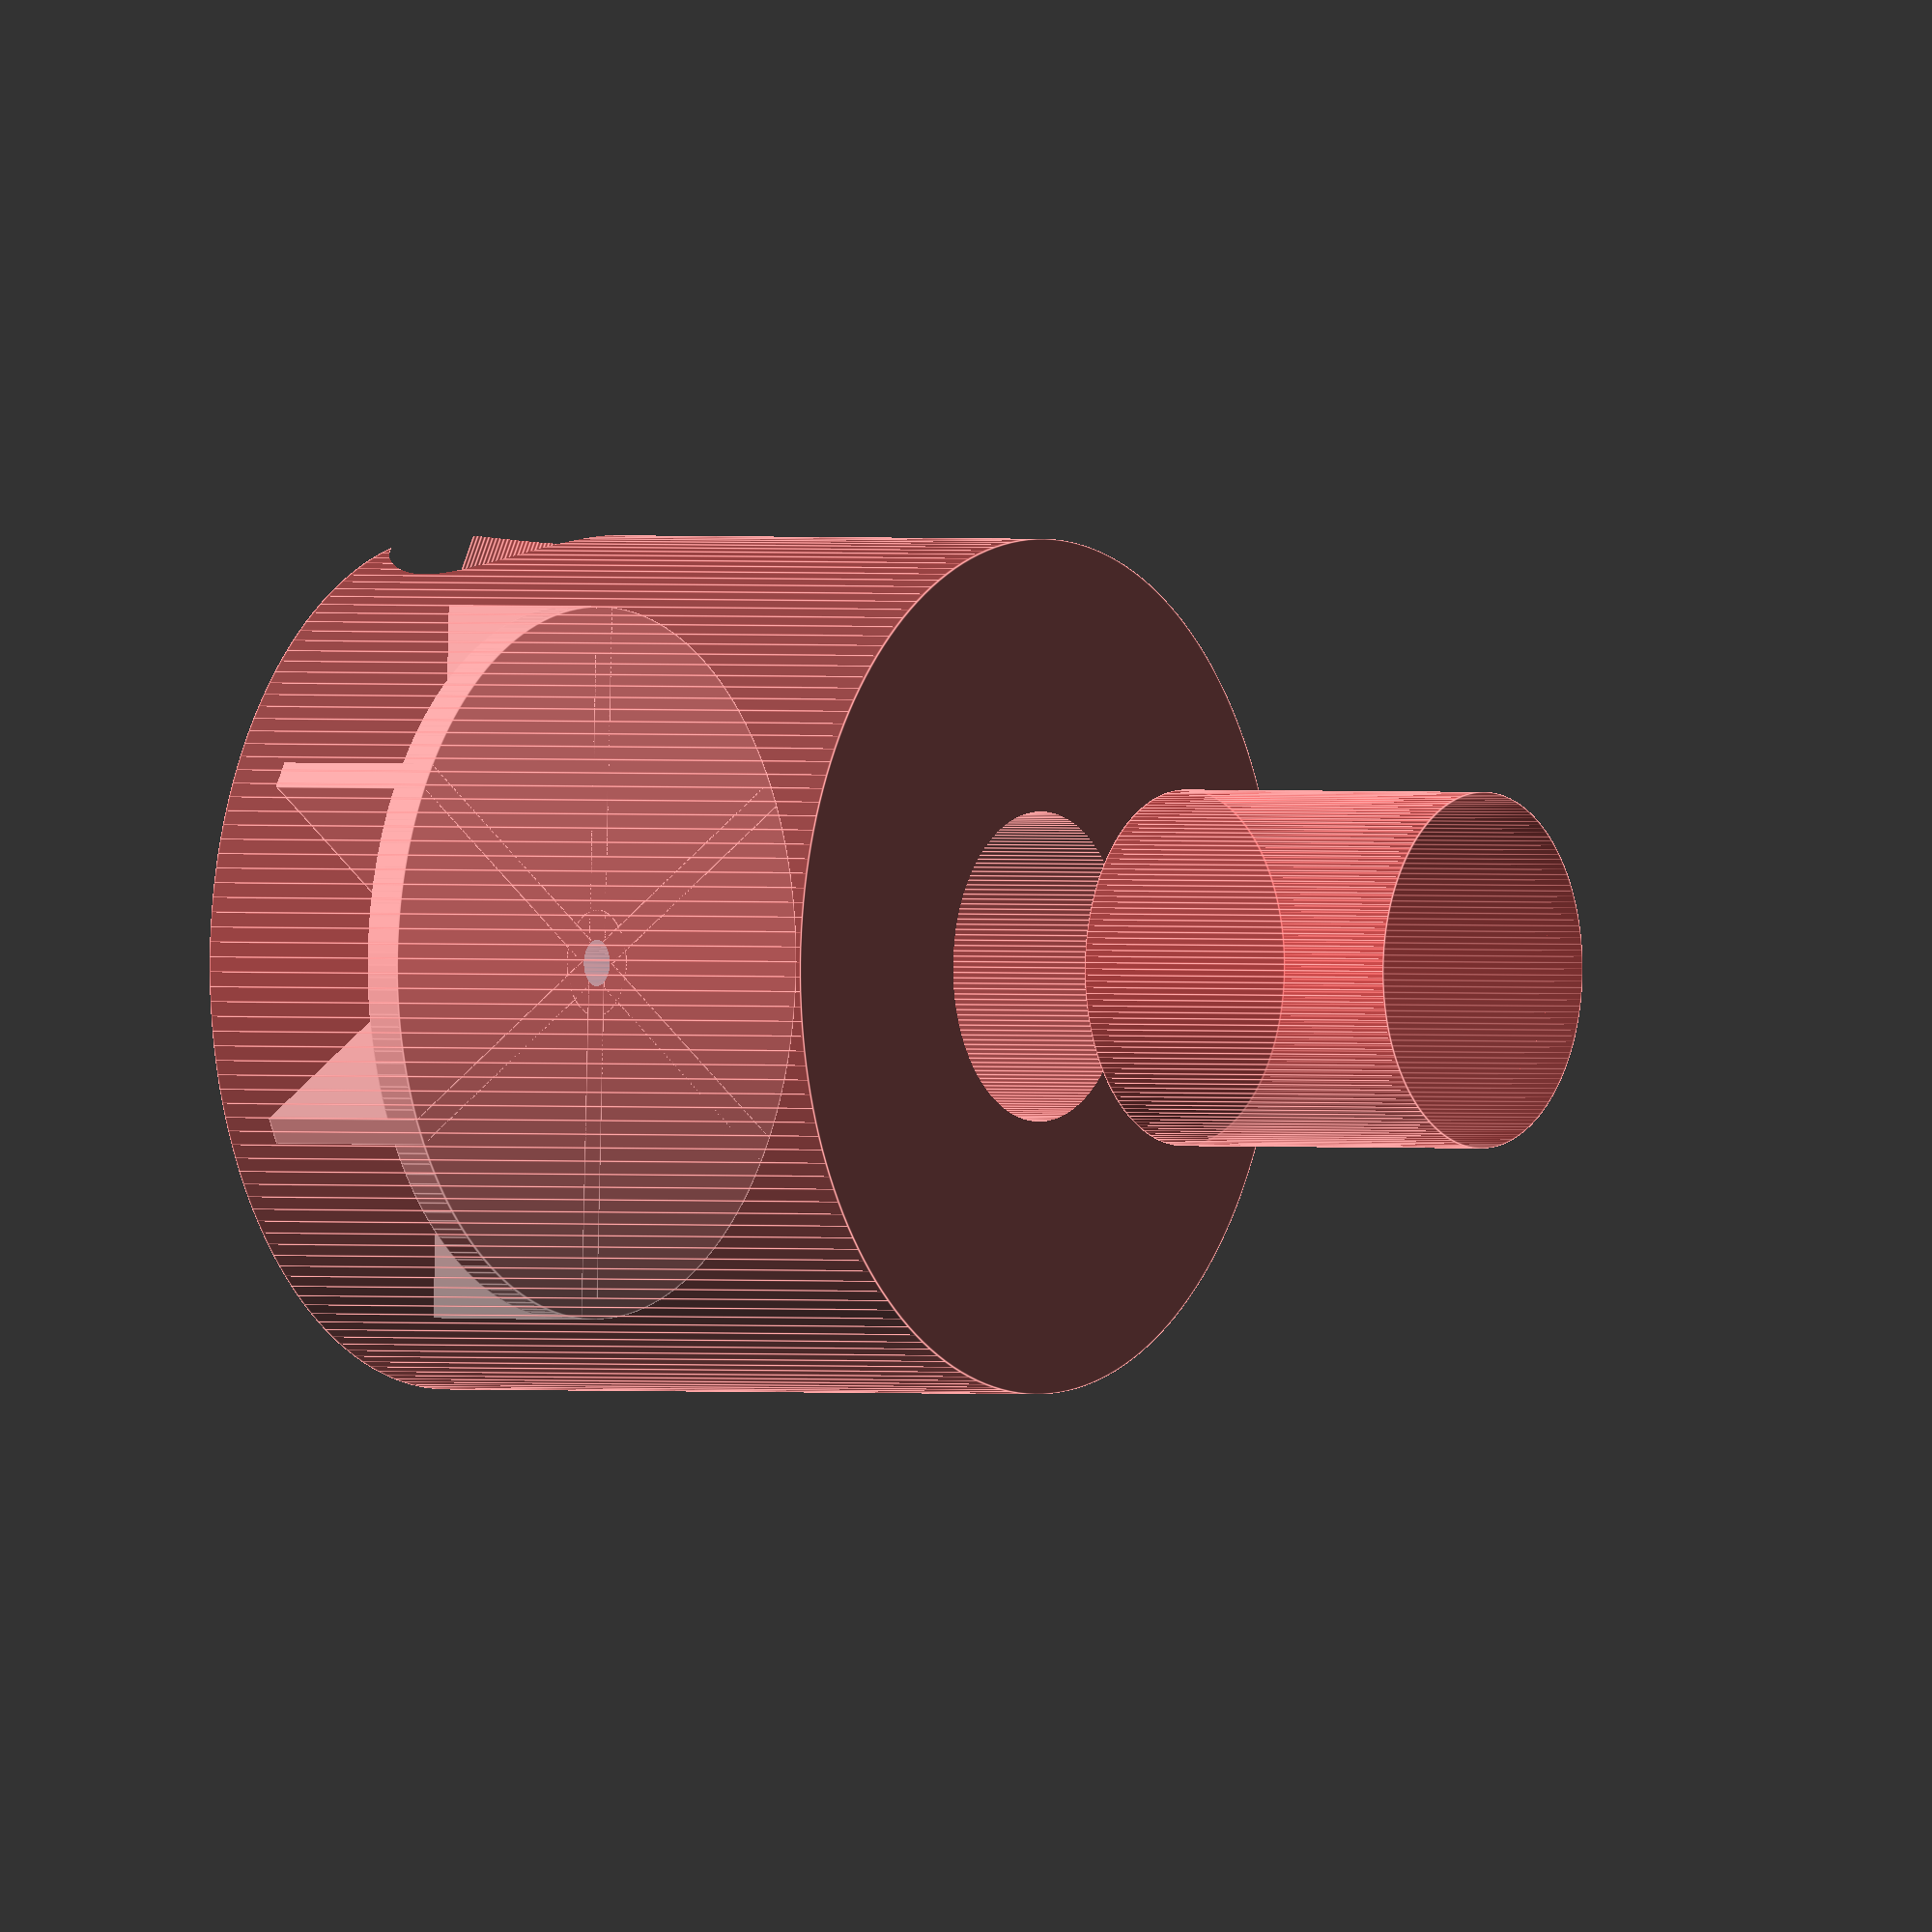
<openscad>
$fn = 180;

mot_l = 20.2;
mot_d = 8.7; // 8.6 too tight for simpler version

mot_shaft_l = 5; // measure from face of motor
mot_shaft_d = 1.3; // actually 1.0 but 1.1 too tight, 1.2 too tight for bigger imp

mot_bump_l = 0.6;
mot_bump_d = 2.5;

imp_l = 5;
imp_d = 20;

imp_shaft_l = 20;
imp_shaft_d = 3;

c = 0.1;
c2 = 2 * c;
cp = 0.5;
cp2 = 2 * cp;

wall = 2;
wall2 = 2 * wall;
body_l = mot_l + imp_shaft_l + imp_l;
body_d = imp_d + wall2;

module cube_cxy(d) {
    translate([-d.x / 2, -d.y / 2, 0]) cube(d);
}

module motor() {
    cylinder(h = mot_l, d = mot_d);
    rotate([180, 0, 0]) cylinder(h = mot_shaft_l, d = mot_shaft_d);
    rotate([180, 0, 0]) cylinder(h = mot_bump_l, d = mot_bump_d);
    
    // clearance for cables
    cylinder(h = mot_l + 10, d = mot_d - 2);
}

// motor with usable start of shaft at z = 0
module motor_p() {
    translate([0, 0, mot_bump_l + 0.2]) rotate([0, 90, 0]) children();
}

module imp() {
    cylinder(h = 1, d = imp_d);
    cylinder(h = imp_l, d = 3); // extra for shaft
    t = 0.8;
    for (a = [0:60:359]) 
        rotate(a)
            translate([-t / 2, 0, 0])
                cube([t, imp_d / 2, imp_l]);
}

module imp_r() {
    // clearance for main rotor
    translate([0, 0, -cp])
        //rotate([180, 0, 0]) 
            cylinder(h = imp_l + cp2, d = imp_d + cp2);
    
    // inlet
    translate([0, 0, -imp_shaft_l + c])
        rotate([180, 0, 0]) 
            #cylinder(h = 2 * imp_l + c, d = 0.5 * imp_d );

    
    // outlet
    outlet_d = imp_l + cp2;
    translate([0, -imp_d / 2 + outlet_d / 2,   imp_l / 2 ]) rotate([0, 90, 0]) cylinder(h = 20, d = outlet_d);
}

module imp_p() motor_p() translate([0, 0, -1]) rotate([0, 180, 45]) children();

module body() {
    difference() {
        #motor_p() translate([0, 0, -6]) cylinder(r = 12, h = 20);
        imp_p() imp_r();
        motor_p() motor();
    }
}


body();

difference() {imp_p() imp(); motor_p() motor();};
//imp_p() imp_r();

// print 4 - simpler design
// - motor doesn't fit, just slightly too tight
// - shaft doesn't fit
// - imp spins nicely straight from printer (first time)
// - printing body (imp up) is crap without support

// print 3
// - printing on raft much better but lost bit of one blade
// - trying running it but imp got stuck and shaft melted and then too big too fit
// - basically, shaft a pain, printing in two halves causes alignment problems

// print 2
// - hole for motor shaft still too small
// - printing imp without adhesion didn't work but annoying to remove with

// print 1
// - motor bit snug
// - impeller elephants foot means hard to fit and water intake blocked
// - motor shaft too tight
// - don't print with supports!
</openscad>
<views>
elev=344.0 azim=188.5 roll=213.1 proj=o view=edges
</views>
